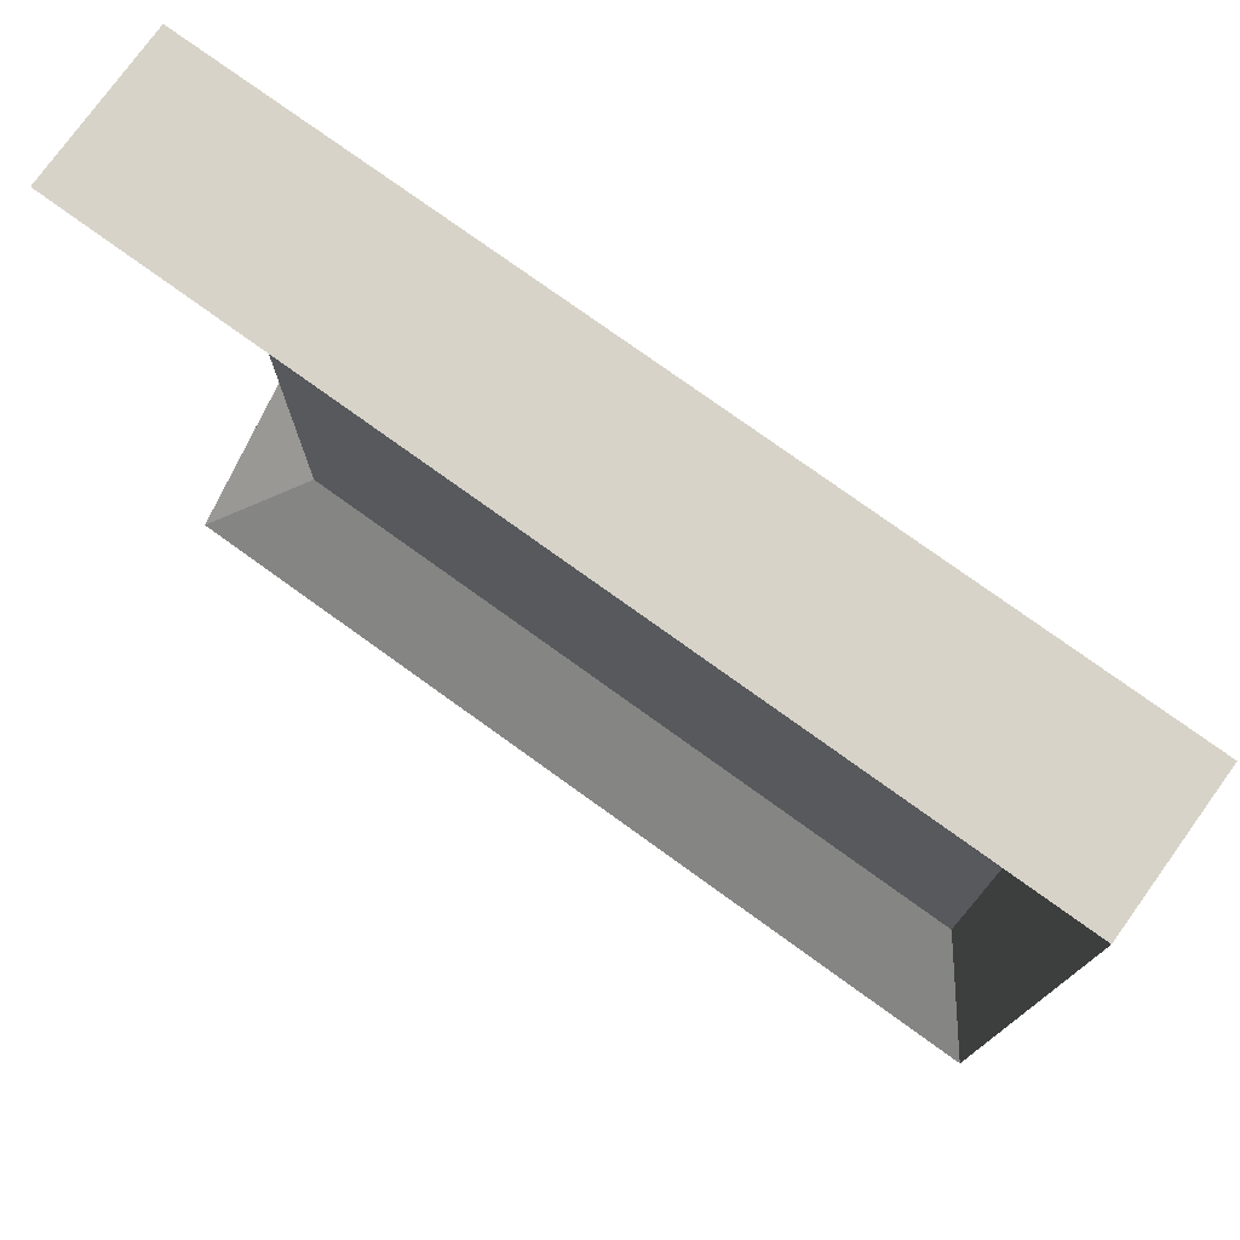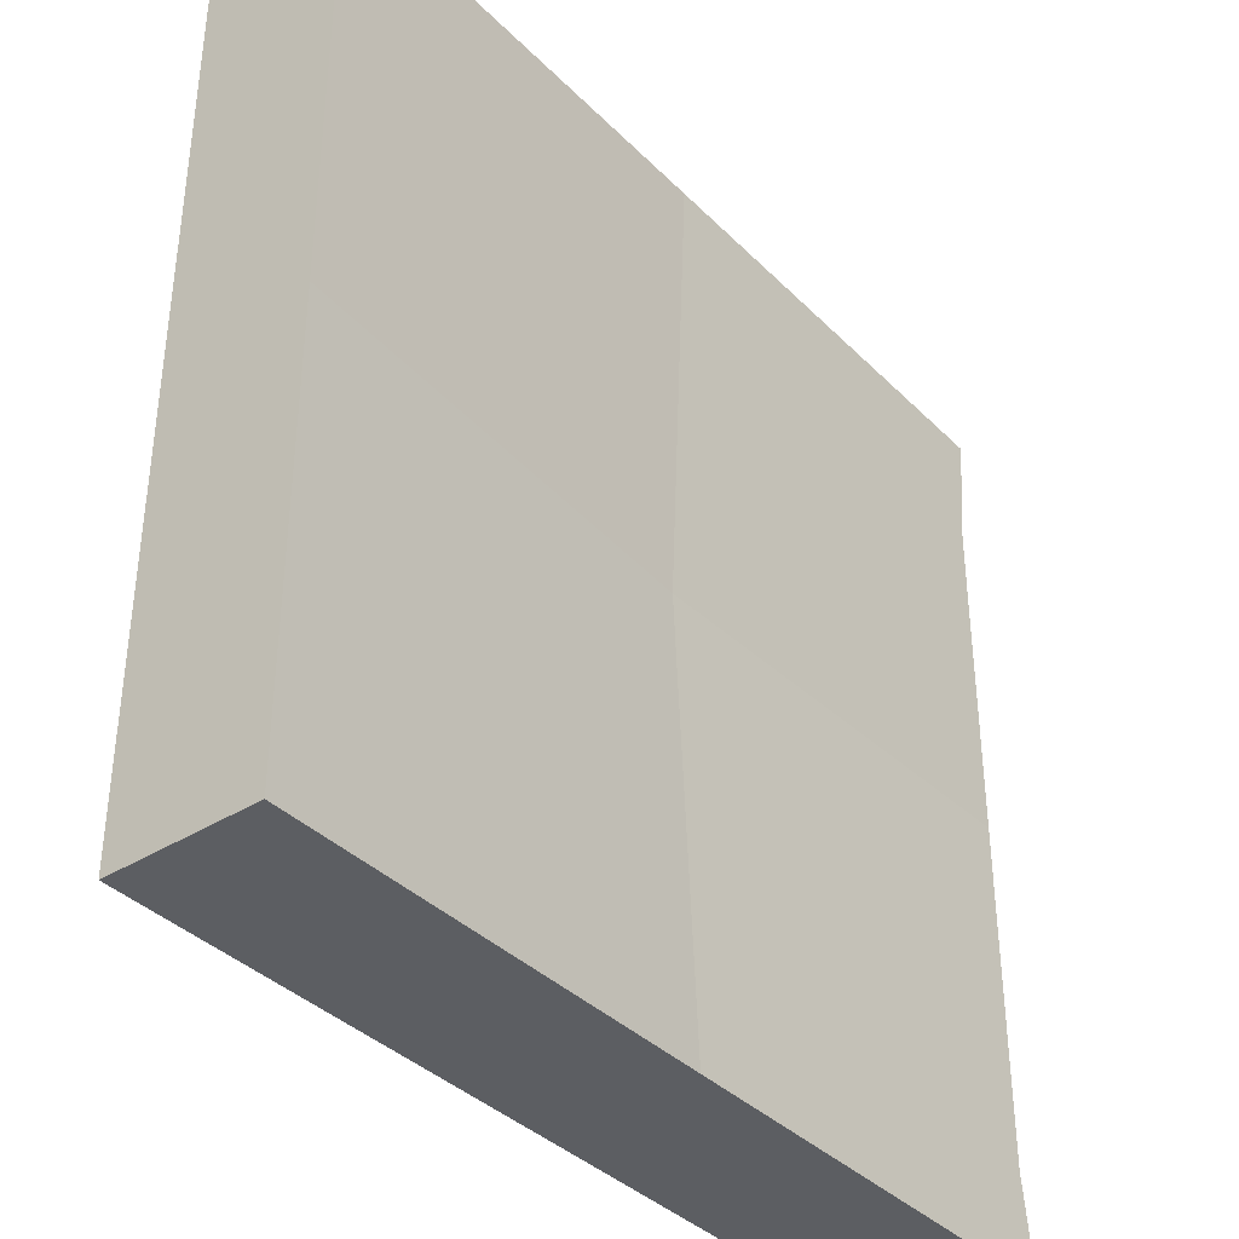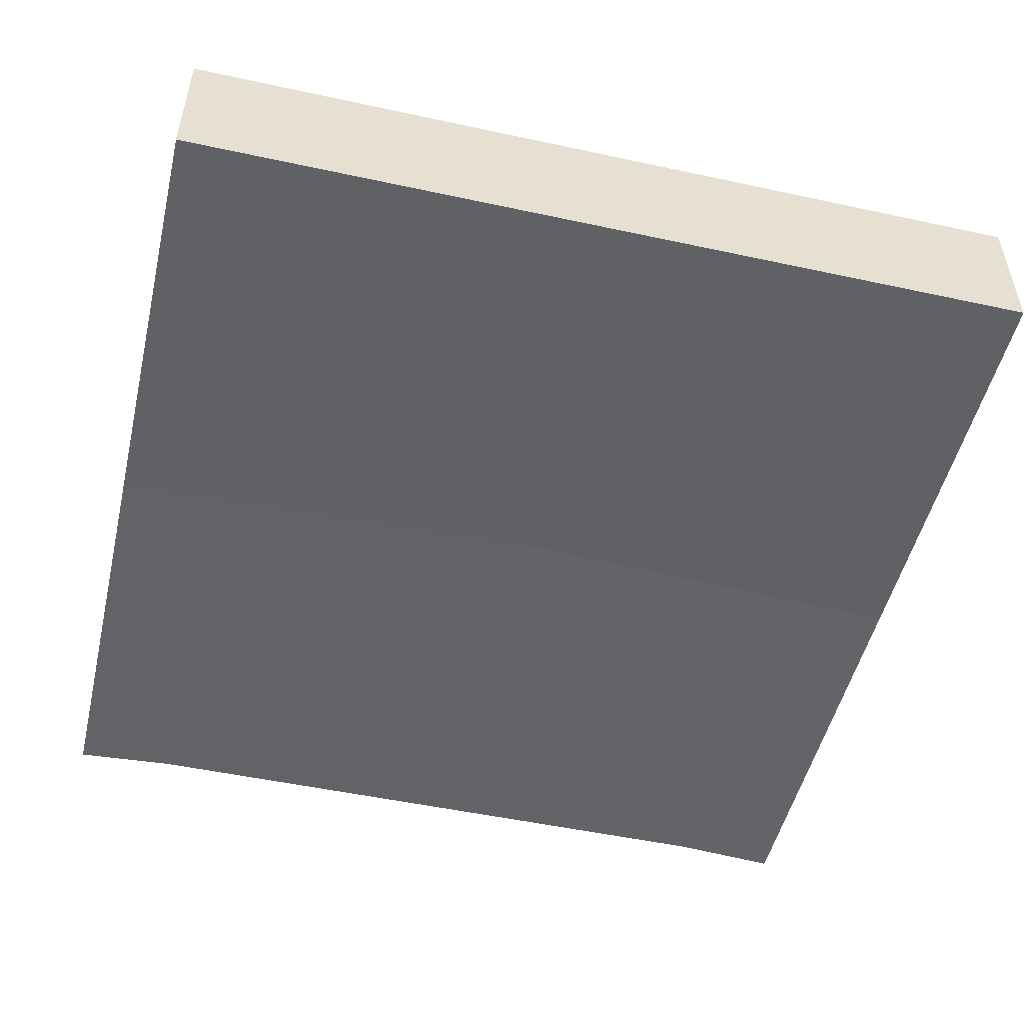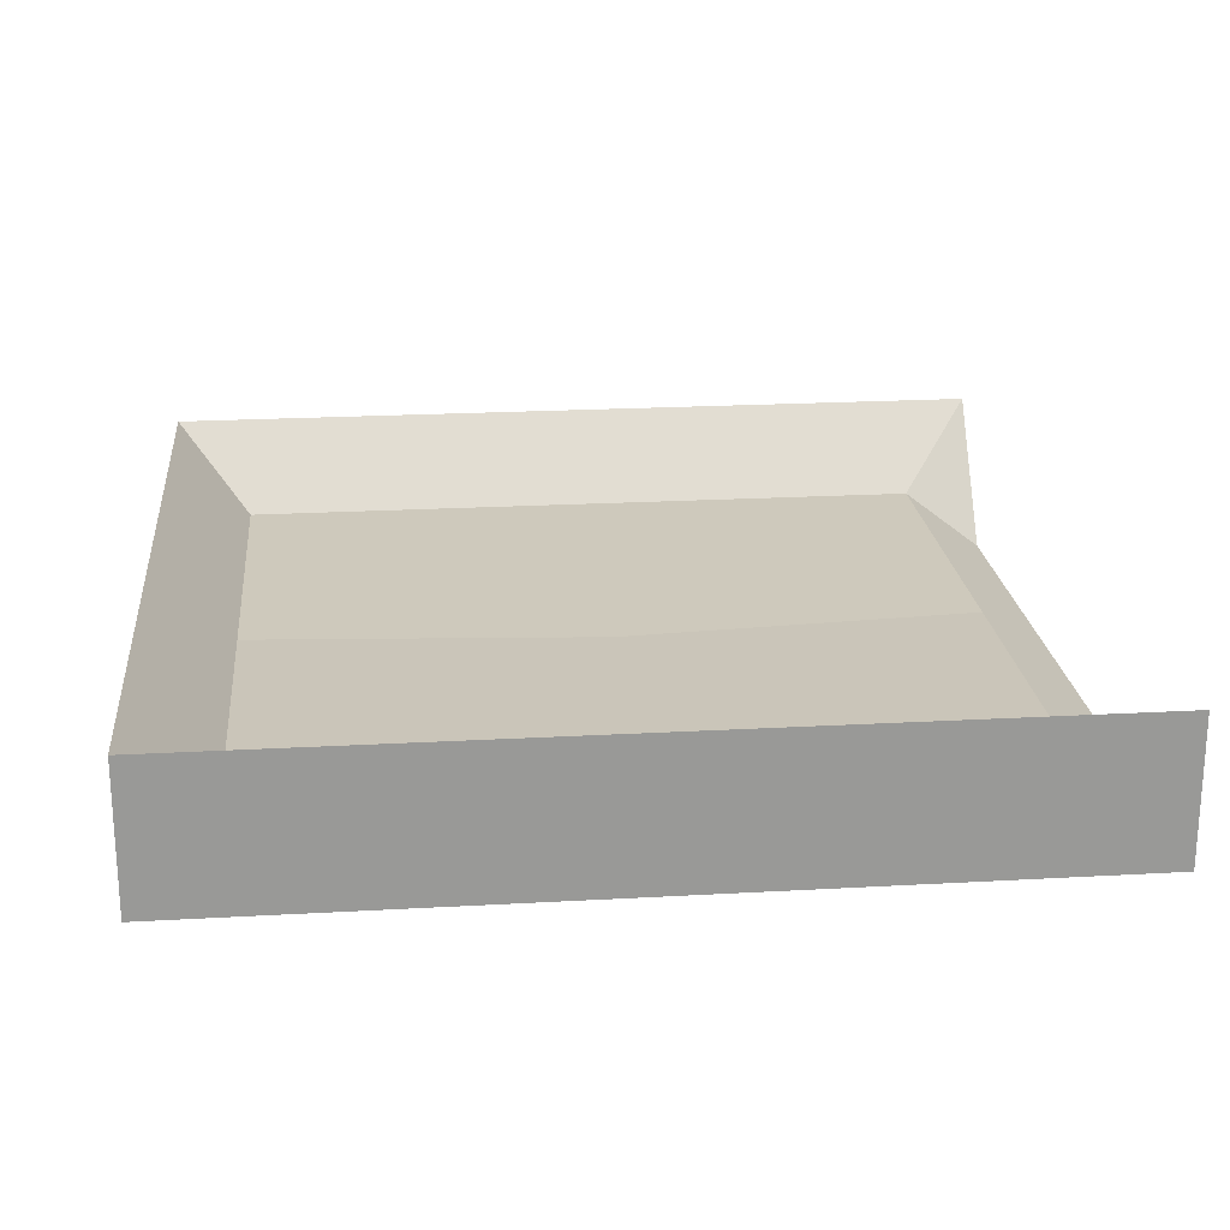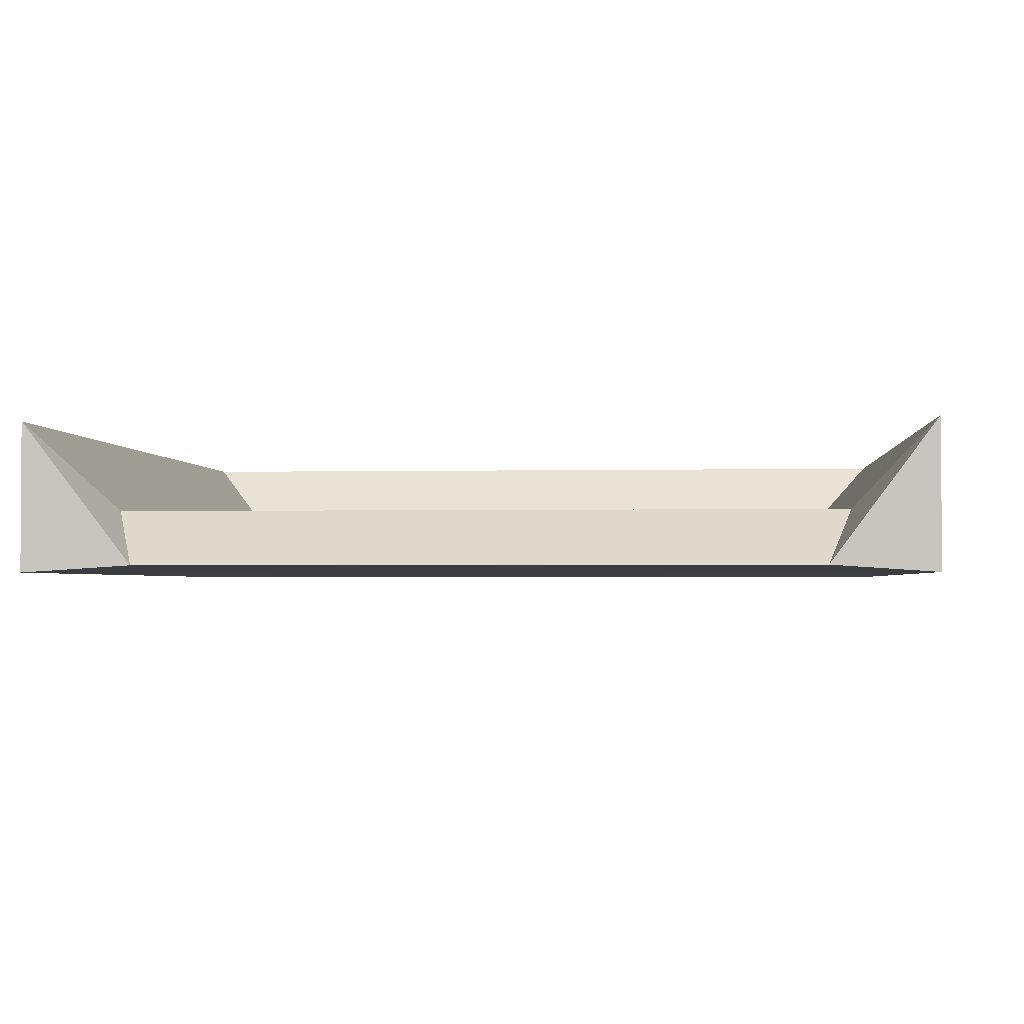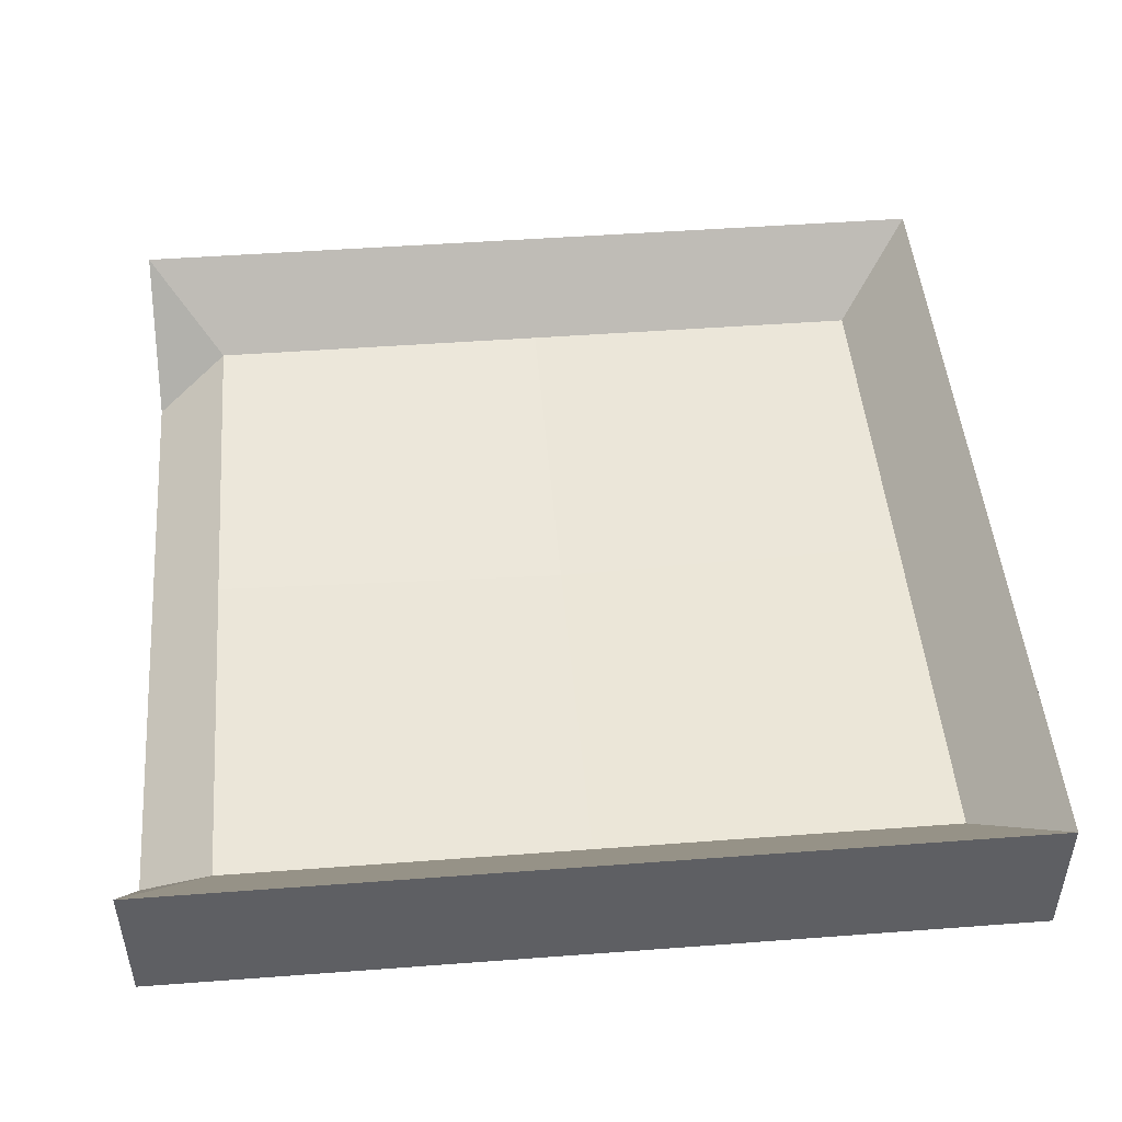
<metadata>
{"format":"obj","ext":"obj","renderer":"f3d","projection":"perspective","resolution":1024,"background":"white","views":[{"elev":76.7,"azim":-144.2,"up":"+Z"},{"elev":-37.7,"azim":-51.3,"up":"+Z"},{"elev":-50.6,"azim":-103.3,"up":"+Y"},{"elev":21.6,"azim":-5.7,"up":"+Y"},{"elev":-2.1,"azim":94.9,"up":"+Y"},{"elev":48.0,"azim":175.2,"up":"+Y"}]}
</metadata>
<code>
o Cube
v 11.11 -1.821 -11.11
v 13.48 -3.724 -13.48
v 11.11 -1.821 11.11
v 13.48 -3.724 13.48
v -11.11 -1.821 -11.11
v -13.48 -3.724 -13.48
v -11.11 -1.821 11.11
v -13.48 -3.724 13.48
v -13.48 -3.724 -0
v 0 -3.724 -13.48
v 13.48 0.7726 -13.48
v -13.48 0.7726 13.48
v 13.48 0.7726 13.48
v -13.48 0.7726 -13.48
v 0 -1.821 11.11
v 11.11 -1.821 -0
v 0 -3.724 13.48
v -11.11 -1.821 -0
v 0 -1.821 -11.11
v 13.48 -3.511 -0
v 0 0.7726 -13.48
v 0 -3.139 -0
v -13.48 0.7726 -0
v 0 0.7726 13.48
v 0 -2.176 -0
v 13.48 -3.511 10.17
v 13.48 -3.511 -10.29
f 25 15 7 18
f 24 12 7 15
f 23 14 5 18
f 22 17 4 26 20
f 20 26 3 16
f 21 11 1 19
f 10 2 11 21
f 6 10 21 14
f 14 21 19 5
f 2 27 11
f 11 27 1
f 9 8 17 22
f 6 9 22 10
f 10 22 20 27 2
f 9 6 14 23
f 8 9 23 12
f 12 23 18 7
f 17 8 12 24
f 4 17 24 13
f 13 24 15 3
f 16 3 15 25
f 1 16 25 19
f 19 25 18 5
f 26 13 3
f 26 4 13
f 27 20 16 1

</code>
